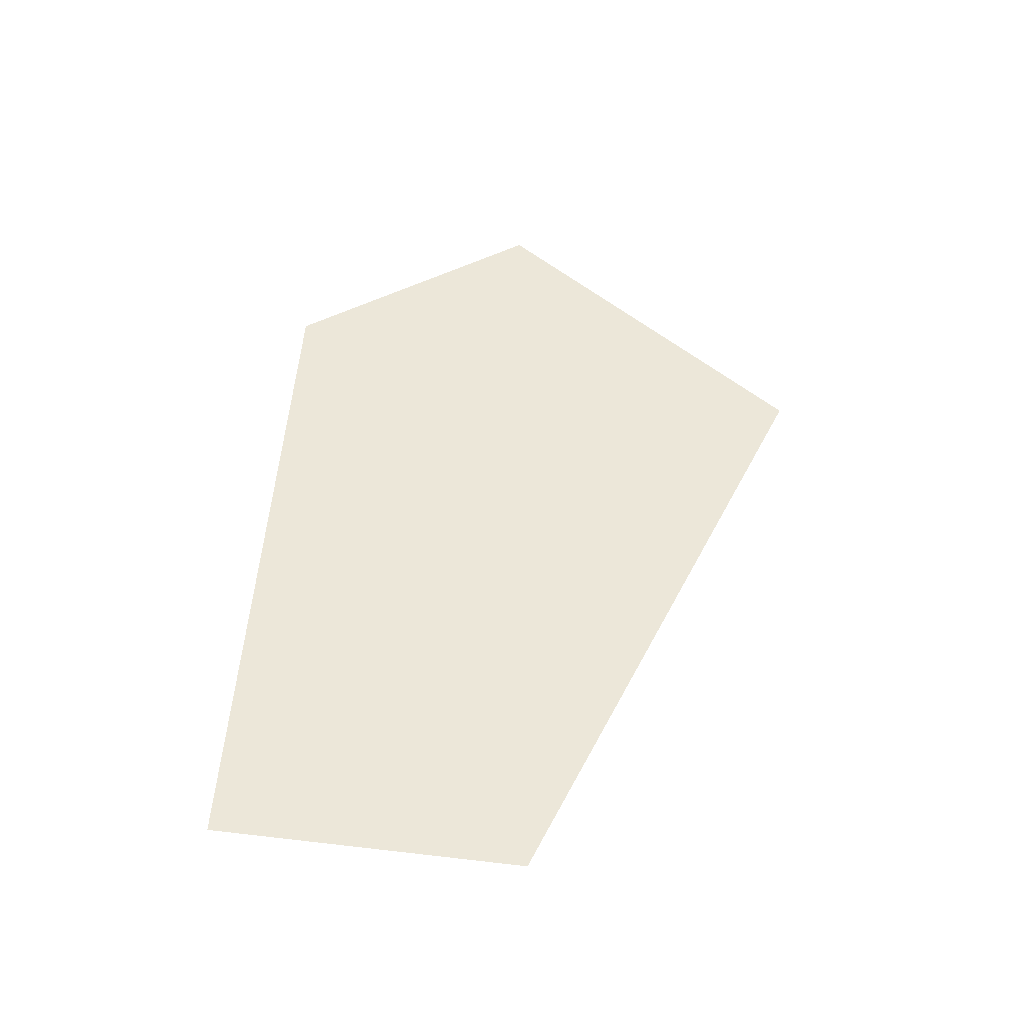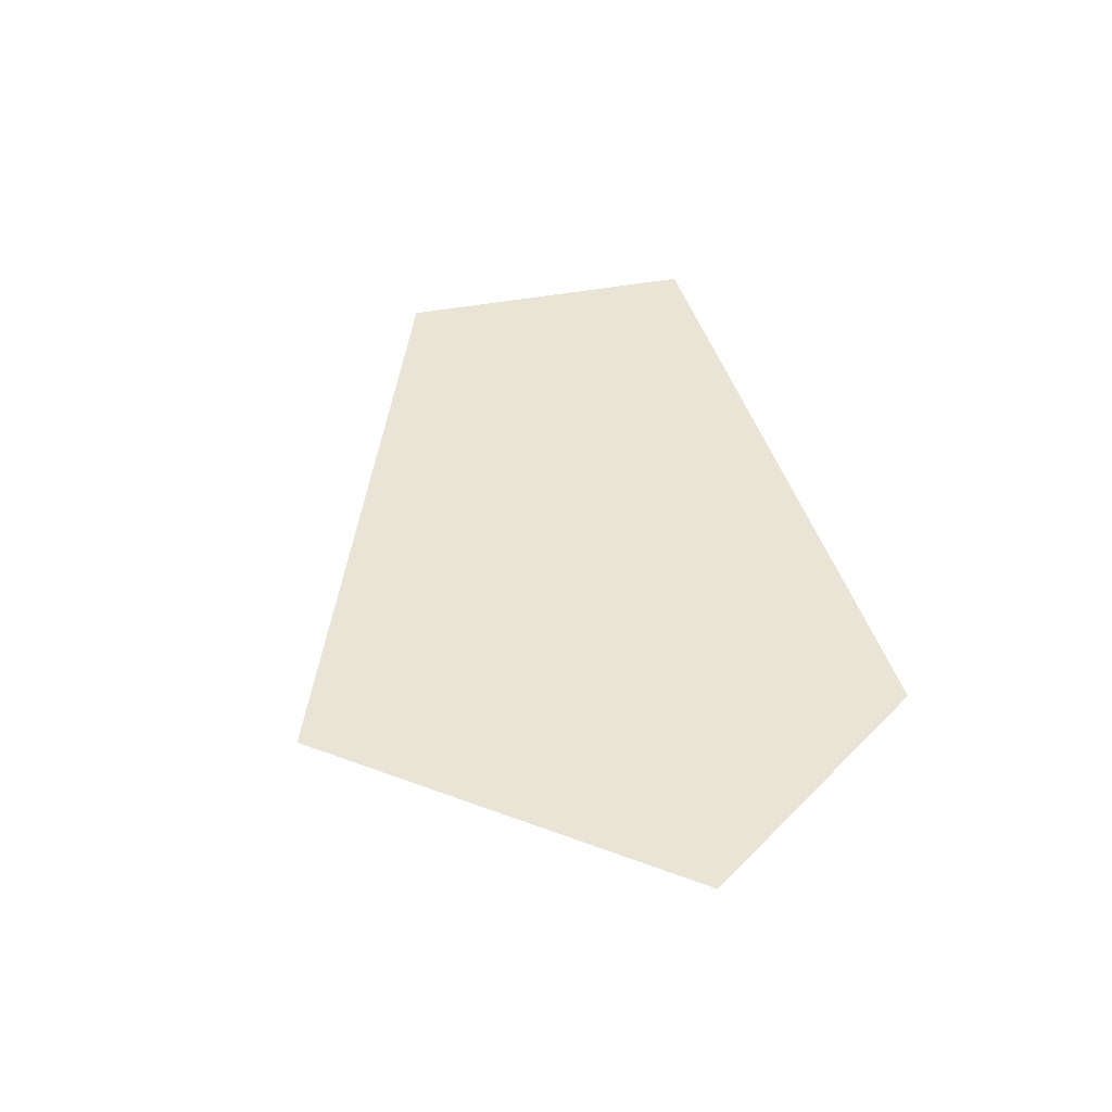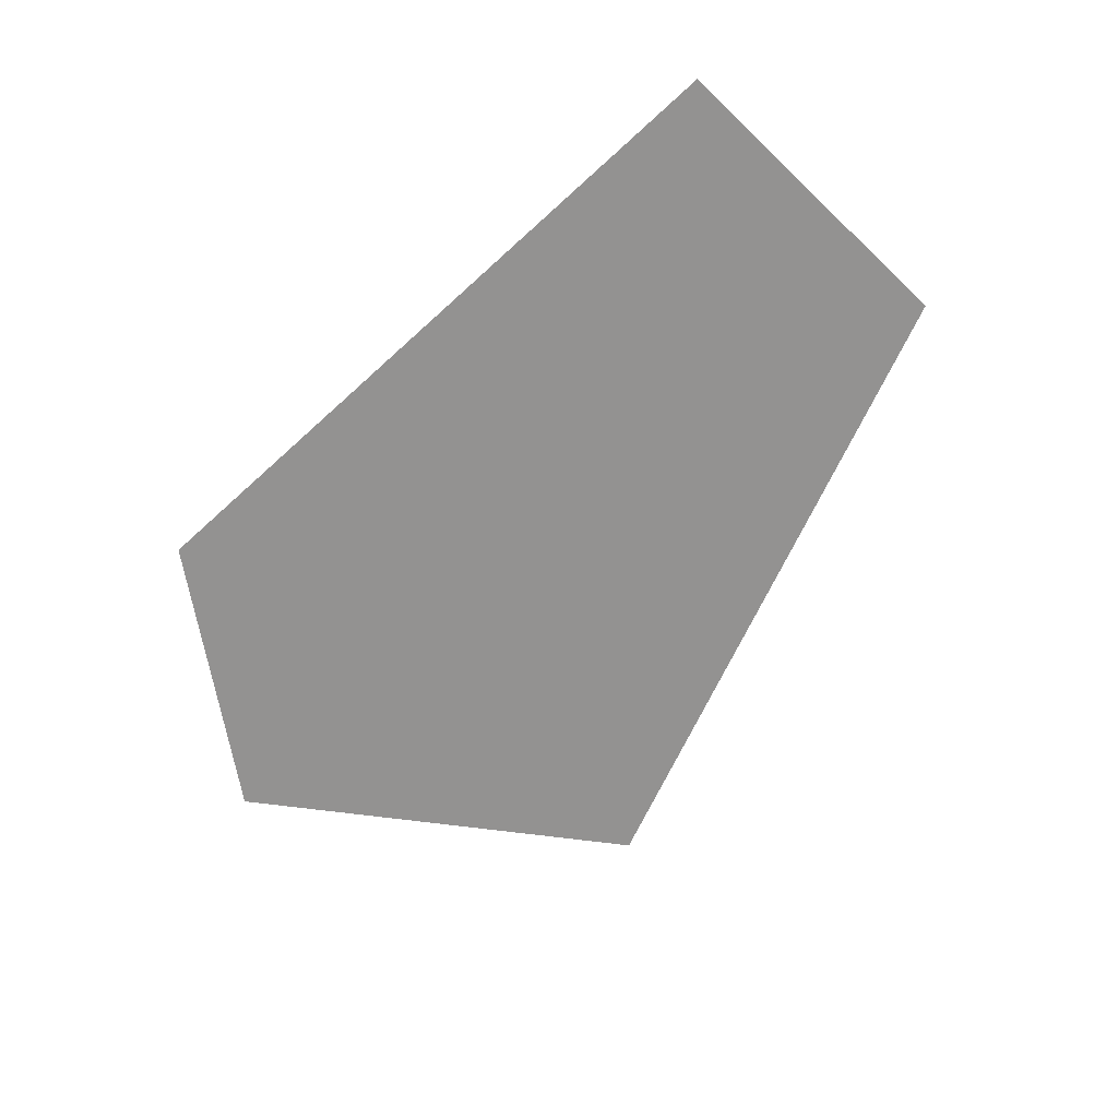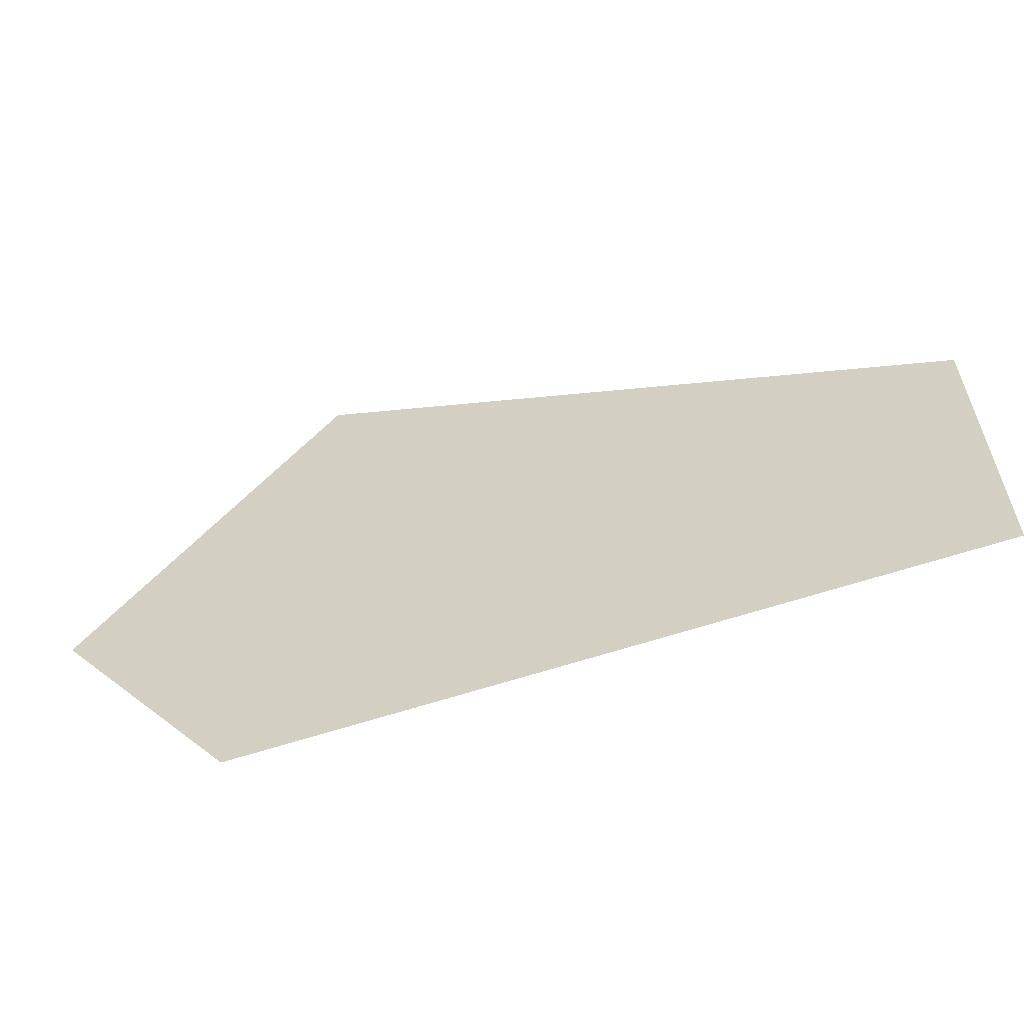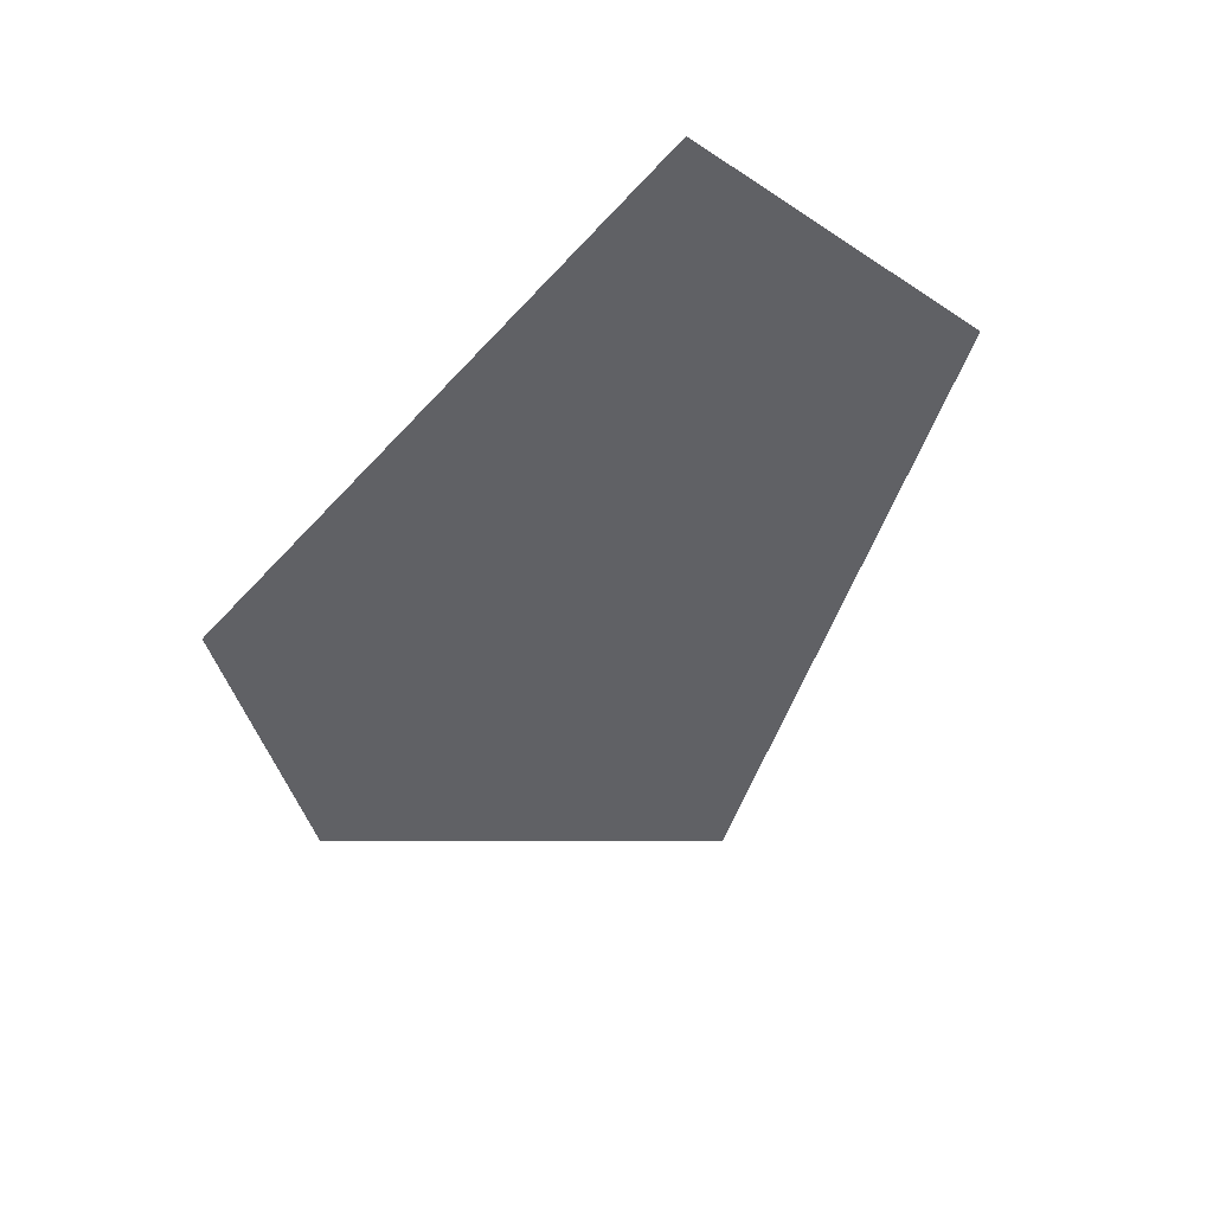
<metadata>
{"format":"obj","ext":"obj","renderer":"f3d","projection":"perspective","resolution":1024,"background":"white","views":[{"elev":50.0,"azim":-82.2,"up":"+Y"},{"elev":43.9,"azim":78.0,"up":"+Y"},{"elev":-66.4,"azim":-133.3,"up":"+Y"},{"elev":-58.4,"azim":-163.6,"up":"+Z"},{"elev":-48.3,"azim":-125.7,"up":"+Y"}]}
</metadata>
<code>
g fcbg_desert_001_water_01
v 13.53 -2.638e-05 -1.569
v 6.013 -2.671e-05 8.884
v 7.953 -2.662e-05 -8.884
v -13.44 -2.756e-05 2.303
v -13.53 -2.756e-05 -7.342
g fcbg_desert_001_water_01_0
f 3 2 1
f 4 2 3
f 5 4 3

</code>
